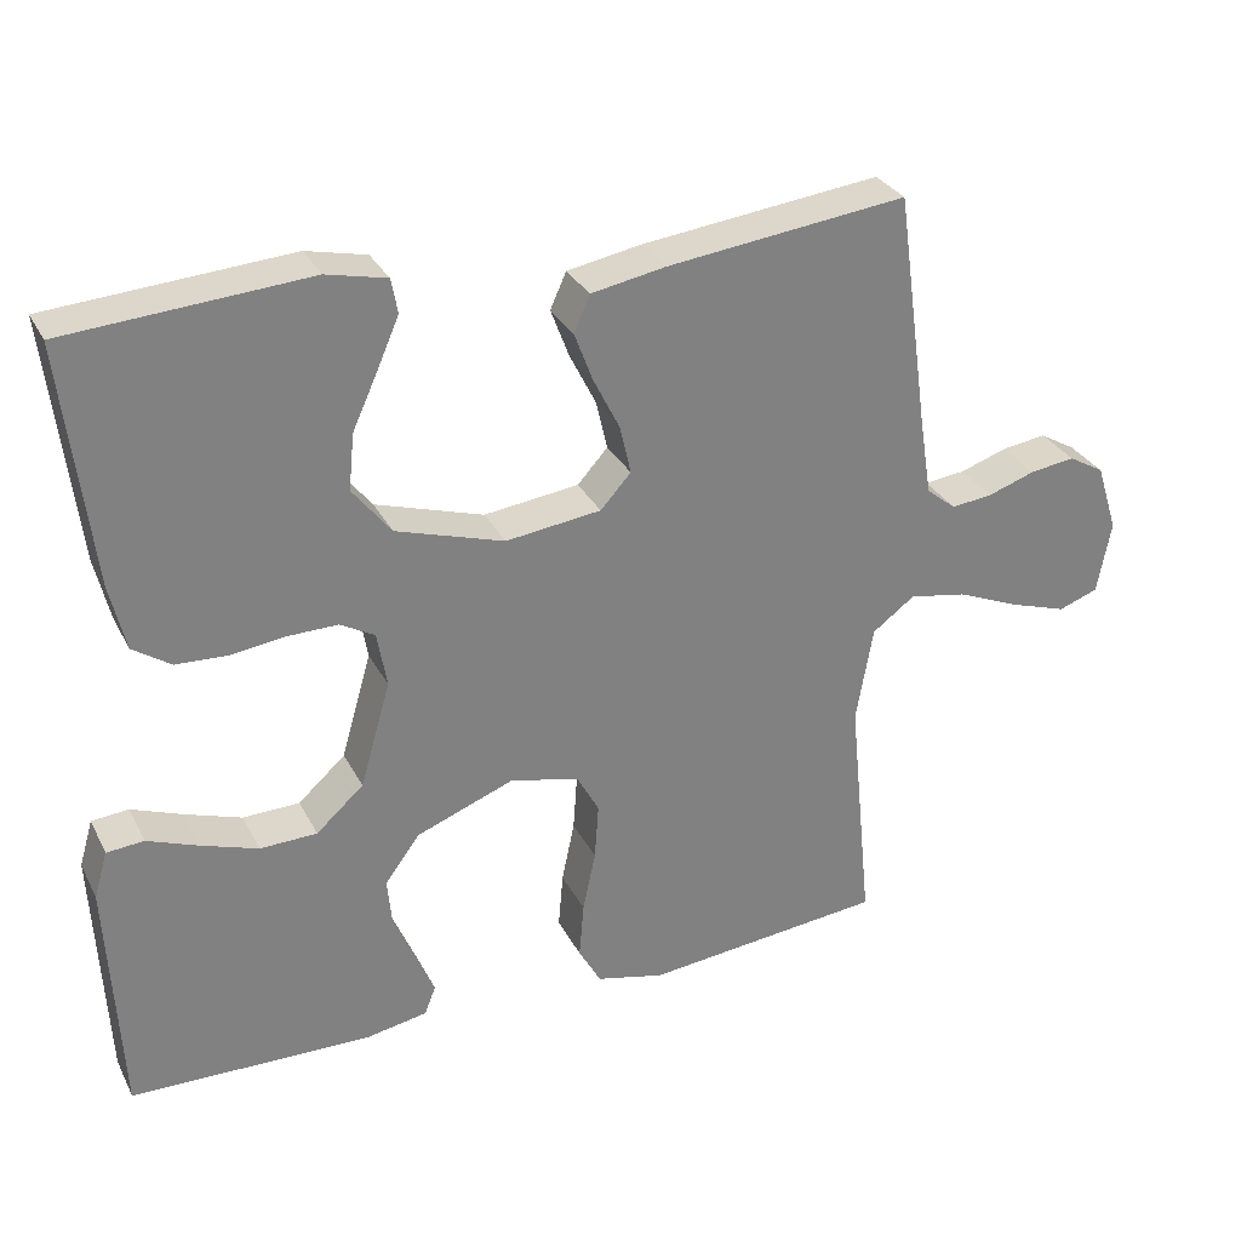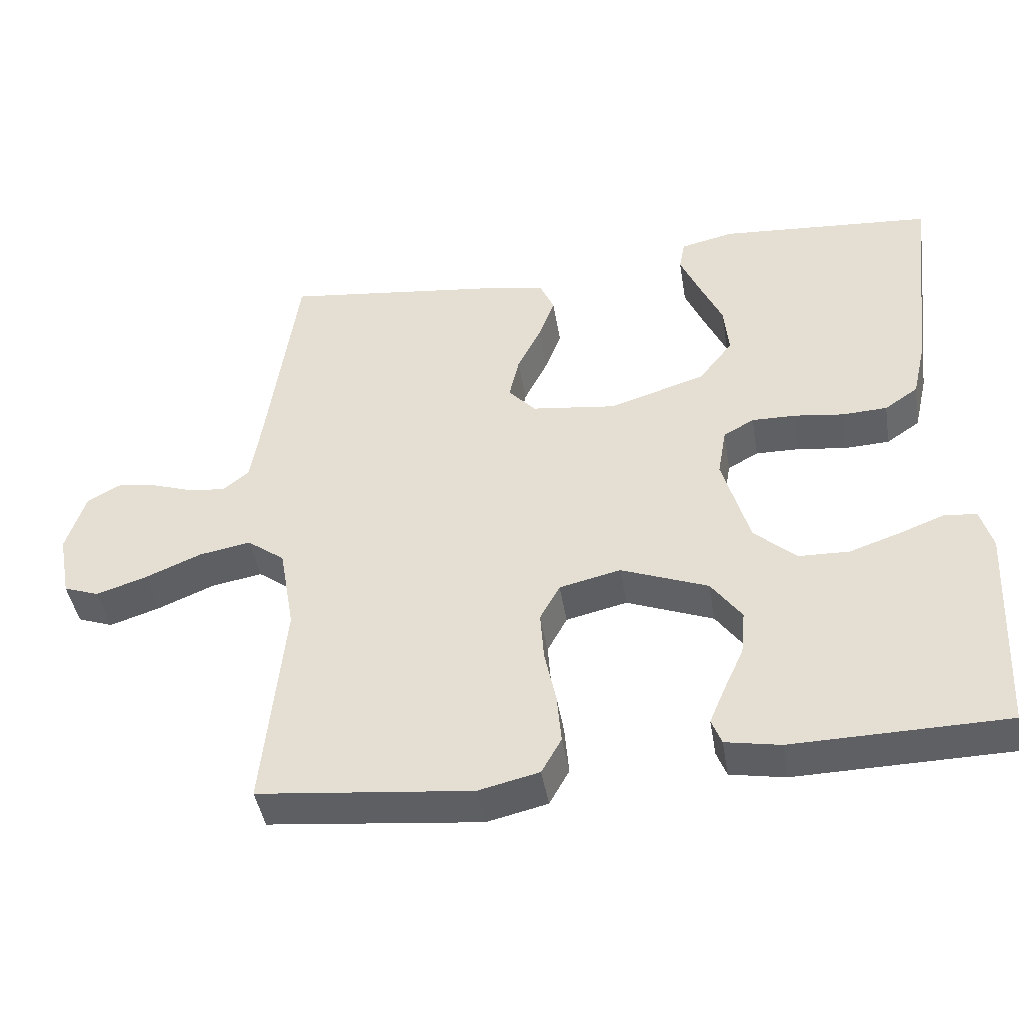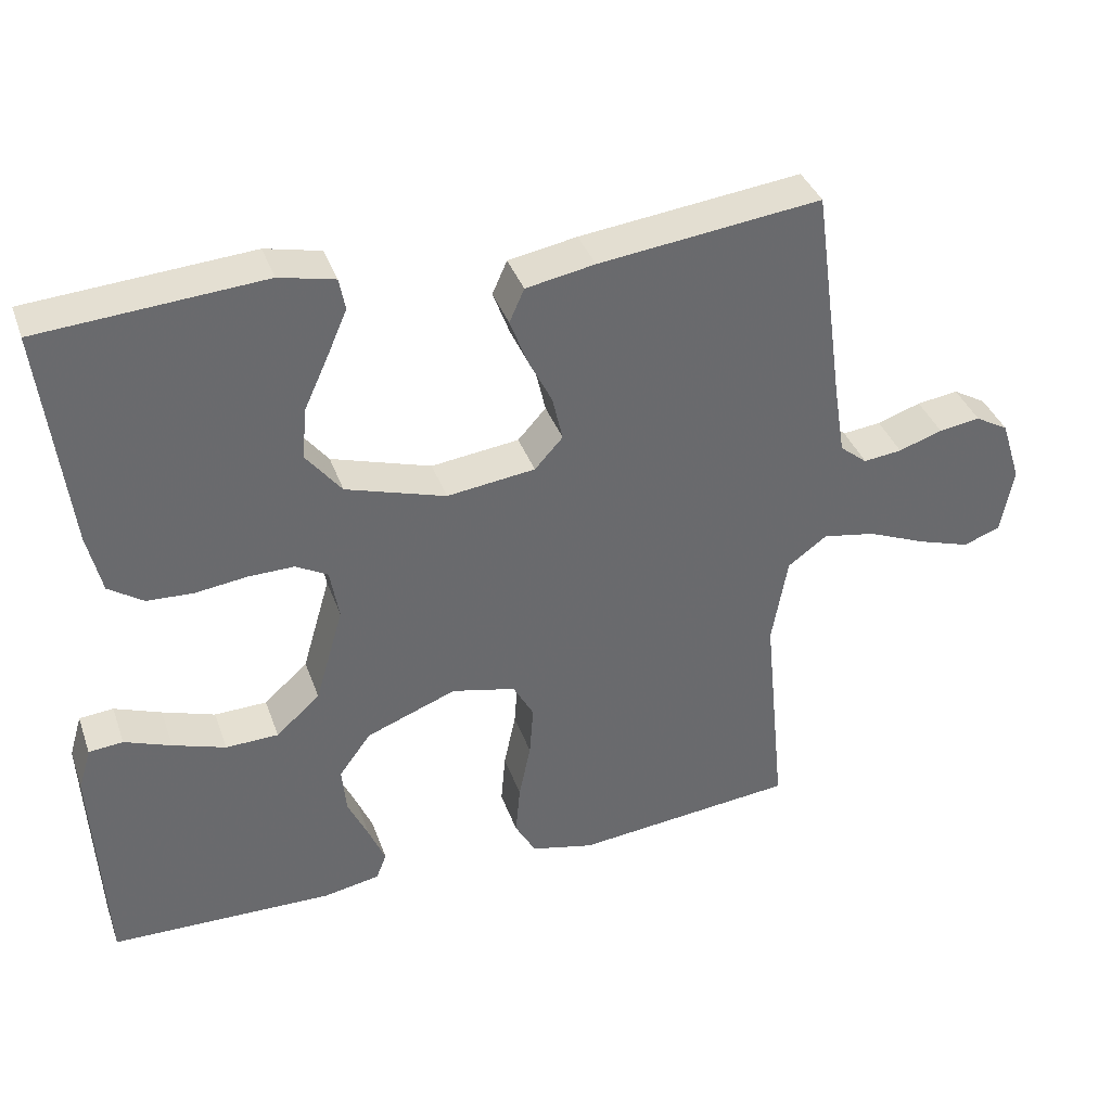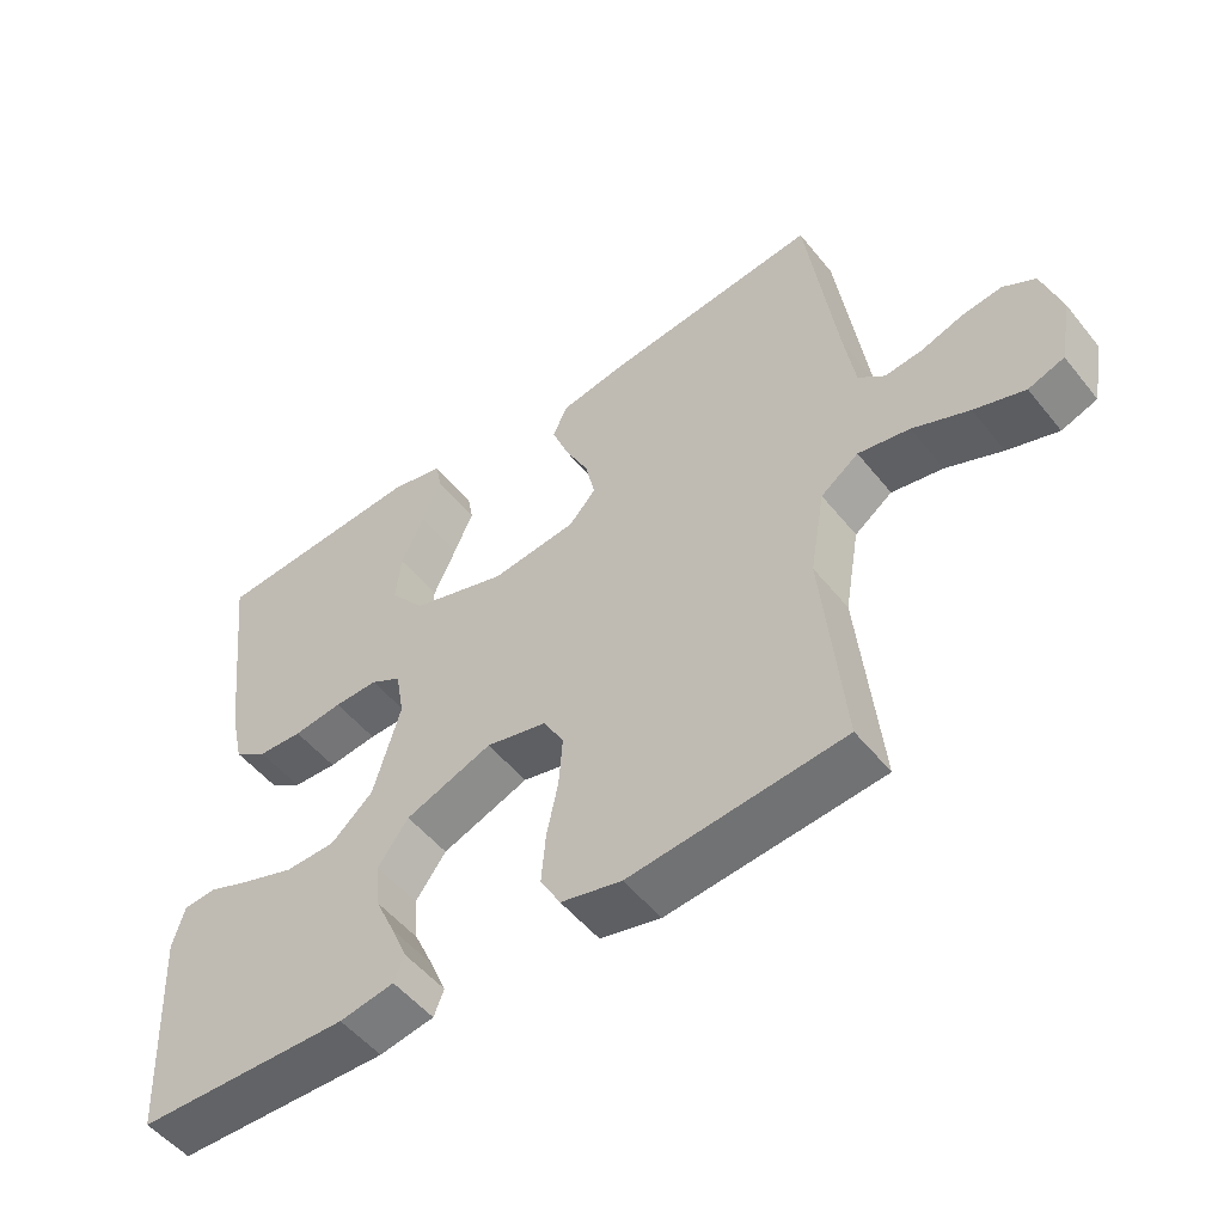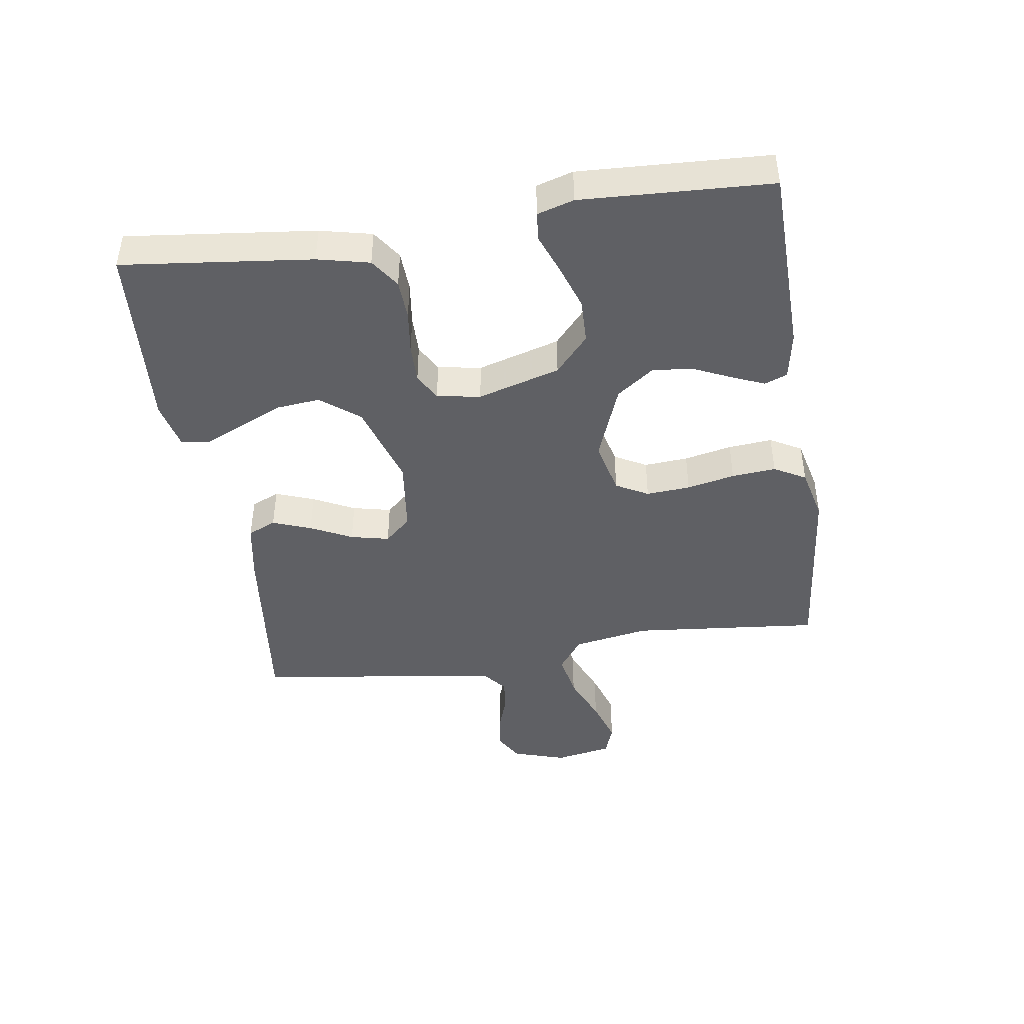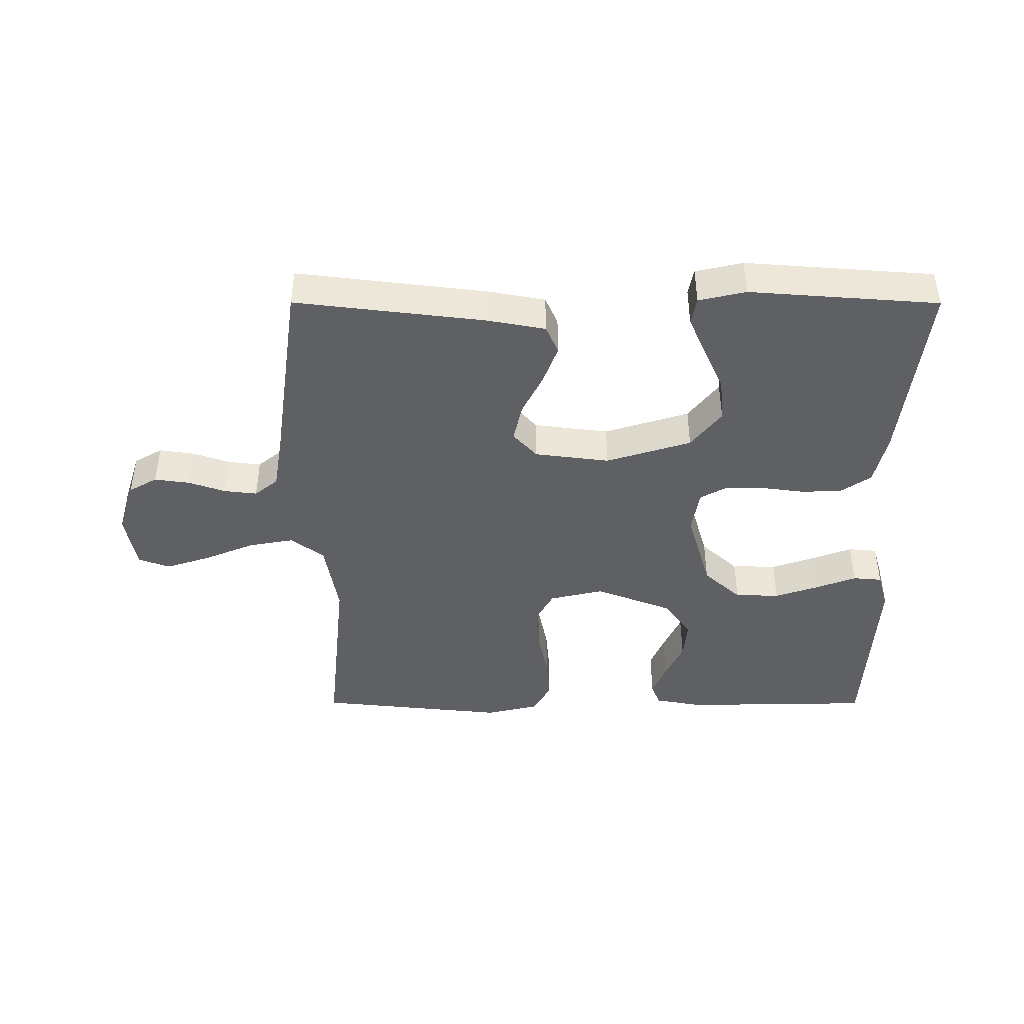
<metadata>
{"format":"obj","ext":"obj","renderer":"f3d","projection":"perspective","resolution":1024,"background":"white","views":[{"elev":30.3,"azim":156.7,"up":"+Z"},{"elev":-43.6,"azim":9.3,"up":"+Z"},{"elev":37.7,"azim":161.4,"up":"+Z"},{"elev":-51.6,"azim":-142.5,"up":"+Z"},{"elev":-43.9,"azim":98.7,"up":"+Y"},{"elev":-43.5,"azim":-0.1,"up":"+Y"}]}
</metadata>
<code>
v -0.5 0.07 0.5
v -0.2 0.07 0.464
v -0.107 0.07 0.447
v -0.087 0.07 0.402
v -0.11 0.07 0.341
v -0.143 0.07 0.275
v -0.157 0.07 0.214
v -0.119 0.07 0.172
v 0 0.07 0.157
v 0.135 0.07 0.199
v 0.183 0.07 0.26
v 0.176 0.07 0.33
v 0.144 0.07 0.4
v 0.117 0.07 0.462
v 0.125 0.07 0.505
v 0.2 0.07 0.522
v 0.5 0.07 0.5
v 0.465 0.07 0.2
v 0.446 0.07 0.118
v 0.399 0.07 0.086
v 0.336 0.07 0.083
v 0.267 0.07 0.092
v 0.205 0.07 0.093
v 0.162 0.07 0.069
v 0.15 0.07 0
v 0.188 0.07 -0.131
v 0.247 0.07 -0.184
v 0.318 0.07 -0.186
v 0.389 0.07 -0.162
v 0.452 0.07 -0.138
v 0.498 0.07 -0.142
v 0.515 0.07 -0.2
v 0.5 0.07 -0.5
v 0.2 0.07 -0.506
v 0.123 0.07 -0.492
v 0.109 0.07 -0.456
v 0.131 0.07 -0.404
v 0.159 0.07 -0.343
v 0.165 0.07 -0.28
v 0.122 0.07 -0.221
v 0 0.07 -0.174
v -0.086 0.07 -0.194
v -0.114 0.07 -0.245
v -0.109 0.07 -0.315
v -0.093 0.07 -0.391
v -0.087 0.07 -0.461
v -0.115 0.07 -0.511
v -0.2 0.07 -0.531
v -0.5 0.07 -0.5
v -0.47 0.07 -0.2
v -0.491 0.07 -0.079
v -0.544 0.07 -0.04
v -0.616 0.07 -0.053
v -0.695 0.07 -0.086
v -0.766 0.07 -0.109
v -0.816 0.07 -0.091
v -0.833 0.07 0
v -0.806 0.07 0.085
v -0.761 0.07 0.111
v -0.705 0.07 0.103
v -0.646 0.07 0.083
v -0.594 0.07 0.077
v -0.557 0.07 0.107
v -0.542 0.07 0.2
v -0.5 0 0.5
v -0.2 0 0.464
v -0.107 0 0.447
v -0.087 0 0.402
v -0.11 0 0.341
v -0.143 0 0.275
v -0.157 0 0.214
v -0.119 0 0.172
v 0 0 0.157
v 0.135 0 0.199
v 0.183 0 0.26
v 0.176 0 0.33
v 0.144 0 0.4
v 0.117 0 0.462
v 0.125 0 0.505
v 0.2 0 0.522
v 0.5 0 0.5
v 0.465 0 0.2
v 0.446 0 0.118
v 0.399 0 0.086
v 0.336 0 0.083
v 0.267 0 0.092
v 0.205 0 0.093
v 0.162 0 0.069
v 0.15 0 0
v 0.188 0 -0.131
v 0.247 0 -0.184
v 0.318 0 -0.186
v 0.389 0 -0.162
v 0.452 0 -0.138
v 0.498 0 -0.142
v 0.515 0 -0.2
v 0.5 0 -0.5
v 0.2 0 -0.506
v 0.123 0 -0.492
v 0.109 0 -0.456
v 0.131 0 -0.404
v 0.159 0 -0.343
v 0.165 0 -0.28
v 0.122 0 -0.221
v 0 0 -0.174
v -0.086 0 -0.194
v -0.114 0 -0.245
v -0.109 0 -0.315
v -0.093 0 -0.391
v -0.087 0 -0.461
v -0.115 0 -0.511
v -0.2 0 -0.531
v -0.5 0 -0.5
v -0.47 0 -0.2
v -0.491 0 -0.079
v -0.544 0 -0.04
v -0.616 0 -0.053
v -0.695 0 -0.086
v -0.766 0 -0.109
v -0.816 0 -0.091
v -0.833 0 0
v -0.806 0 0.085
v -0.761 0 0.111
v -0.705 0 0.103
v -0.646 0 0.083
v -0.594 0 0.077
v -0.557 0 0.107
v -0.542 0 0.2
f 59 60 61
f 58 59 61
f 57 58 61
f 56 57 61
f 55 56 61
f 54 55 61
f 53 54 61
f 52 53 61 62
f 51 52 62 63
f 48 49 50
f 47 48 50
f 46 47 50
f 45 46 50
f 44 45 50
f 43 44 50 51
f 51 63 64
f 43 51 64
f 42 43 64
f 36 37 38
f 35 36 38
f 34 35 38
f 33 34 38
f 32 33 38
f 31 32 38
f 30 31 38
f 29 30 38
f 28 29 38 39
f 27 28 39 40
f 20 21 22
f 19 20 22
f 18 19 22
f 17 18 22
f 16 17 22
f 15 16 22
f 12 13 14 15
f 12 15 22
f 11 12 22 23
f 4 5 6
f 3 4 6
f 2 3 6
f 1 2 6
f 64 1 6
f 64 6 7
f 64 7 8
f 42 64 8
f 41 42 8
f 26 27 40 41
f 41 8 9
f 26 41 9
f 25 26 9
f 24 25 9 10
f 10 11 23 24
f 125 124 123
f 125 123 122
f 125 122 121
f 125 121 120
f 125 120 119
f 125 119 118
f 125 118 117
f 126 125 117 116
f 127 126 116 115
f 114 113 112
f 114 112 111
f 114 111 110
f 114 110 109
f 114 109 108
f 115 114 108 107
f 128 127 115
f 128 115 107
f 128 107 106
f 102 101 100
f 102 100 99
f 102 99 98
f 102 98 97
f 102 97 96
f 102 96 95
f 102 95 94
f 102 94 93
f 103 102 93 92
f 104 103 92 91
f 86 85 84
f 86 84 83
f 86 83 82
f 86 82 81
f 86 81 80
f 86 80 79
f 79 78 77 76
f 86 79 76
f 87 86 76 75
f 70 69 68
f 70 68 67
f 70 67 66
f 70 66 65
f 70 65 128
f 71 70 128
f 72 71 128
f 72 128 106
f 72 106 105
f 105 104 91 90
f 73 72 105
f 73 105 90
f 73 90 89
f 74 73 89 88
f 88 87 75 74
f 1 65 66 2
f 2 66 67 3
f 3 67 68 4
f 4 68 69 5
f 5 69 70 6
f 6 70 71 7
f 7 71 72 8
f 8 72 73 9
f 9 73 74 10
f 10 74 75 11
f 11 75 76 12
f 12 76 77 13
f 13 77 78 14
f 14 78 79 15
f 15 79 80 16
f 16 80 81 17
f 17 81 82 18
f 18 82 83 19
f 19 83 84 20
f 20 84 85 21
f 21 85 86 22
f 22 86 87 23
f 23 87 88 24
f 24 88 89 25
f 25 89 90 26
f 26 90 91 27
f 27 91 92 28
f 28 92 93 29
f 29 93 94 30
f 30 94 95 31
f 31 95 96 32
f 32 96 97 33
f 33 97 98 34
f 34 98 99 35
f 35 99 100 36
f 36 100 101 37
f 37 101 102 38
f 38 102 103 39
f 39 103 104 40
f 40 104 105 41
f 41 105 106 42
f 42 106 107 43
f 43 107 108 44
f 44 108 109 45
f 45 109 110 46
f 46 110 111 47
f 47 111 112 48
f 48 112 113 49
f 49 113 114 50
f 50 114 115 51
f 51 115 116 52
f 52 116 117 53
f 53 117 118 54
f 54 118 119 55
f 55 119 120 56
f 56 120 121 57
f 57 121 122 58
f 58 122 123 59
f 59 123 124 60
f 60 124 125 61
f 61 125 126 62
f 62 126 127 63
f 63 127 128 64
f 64 128 65 1

</code>
